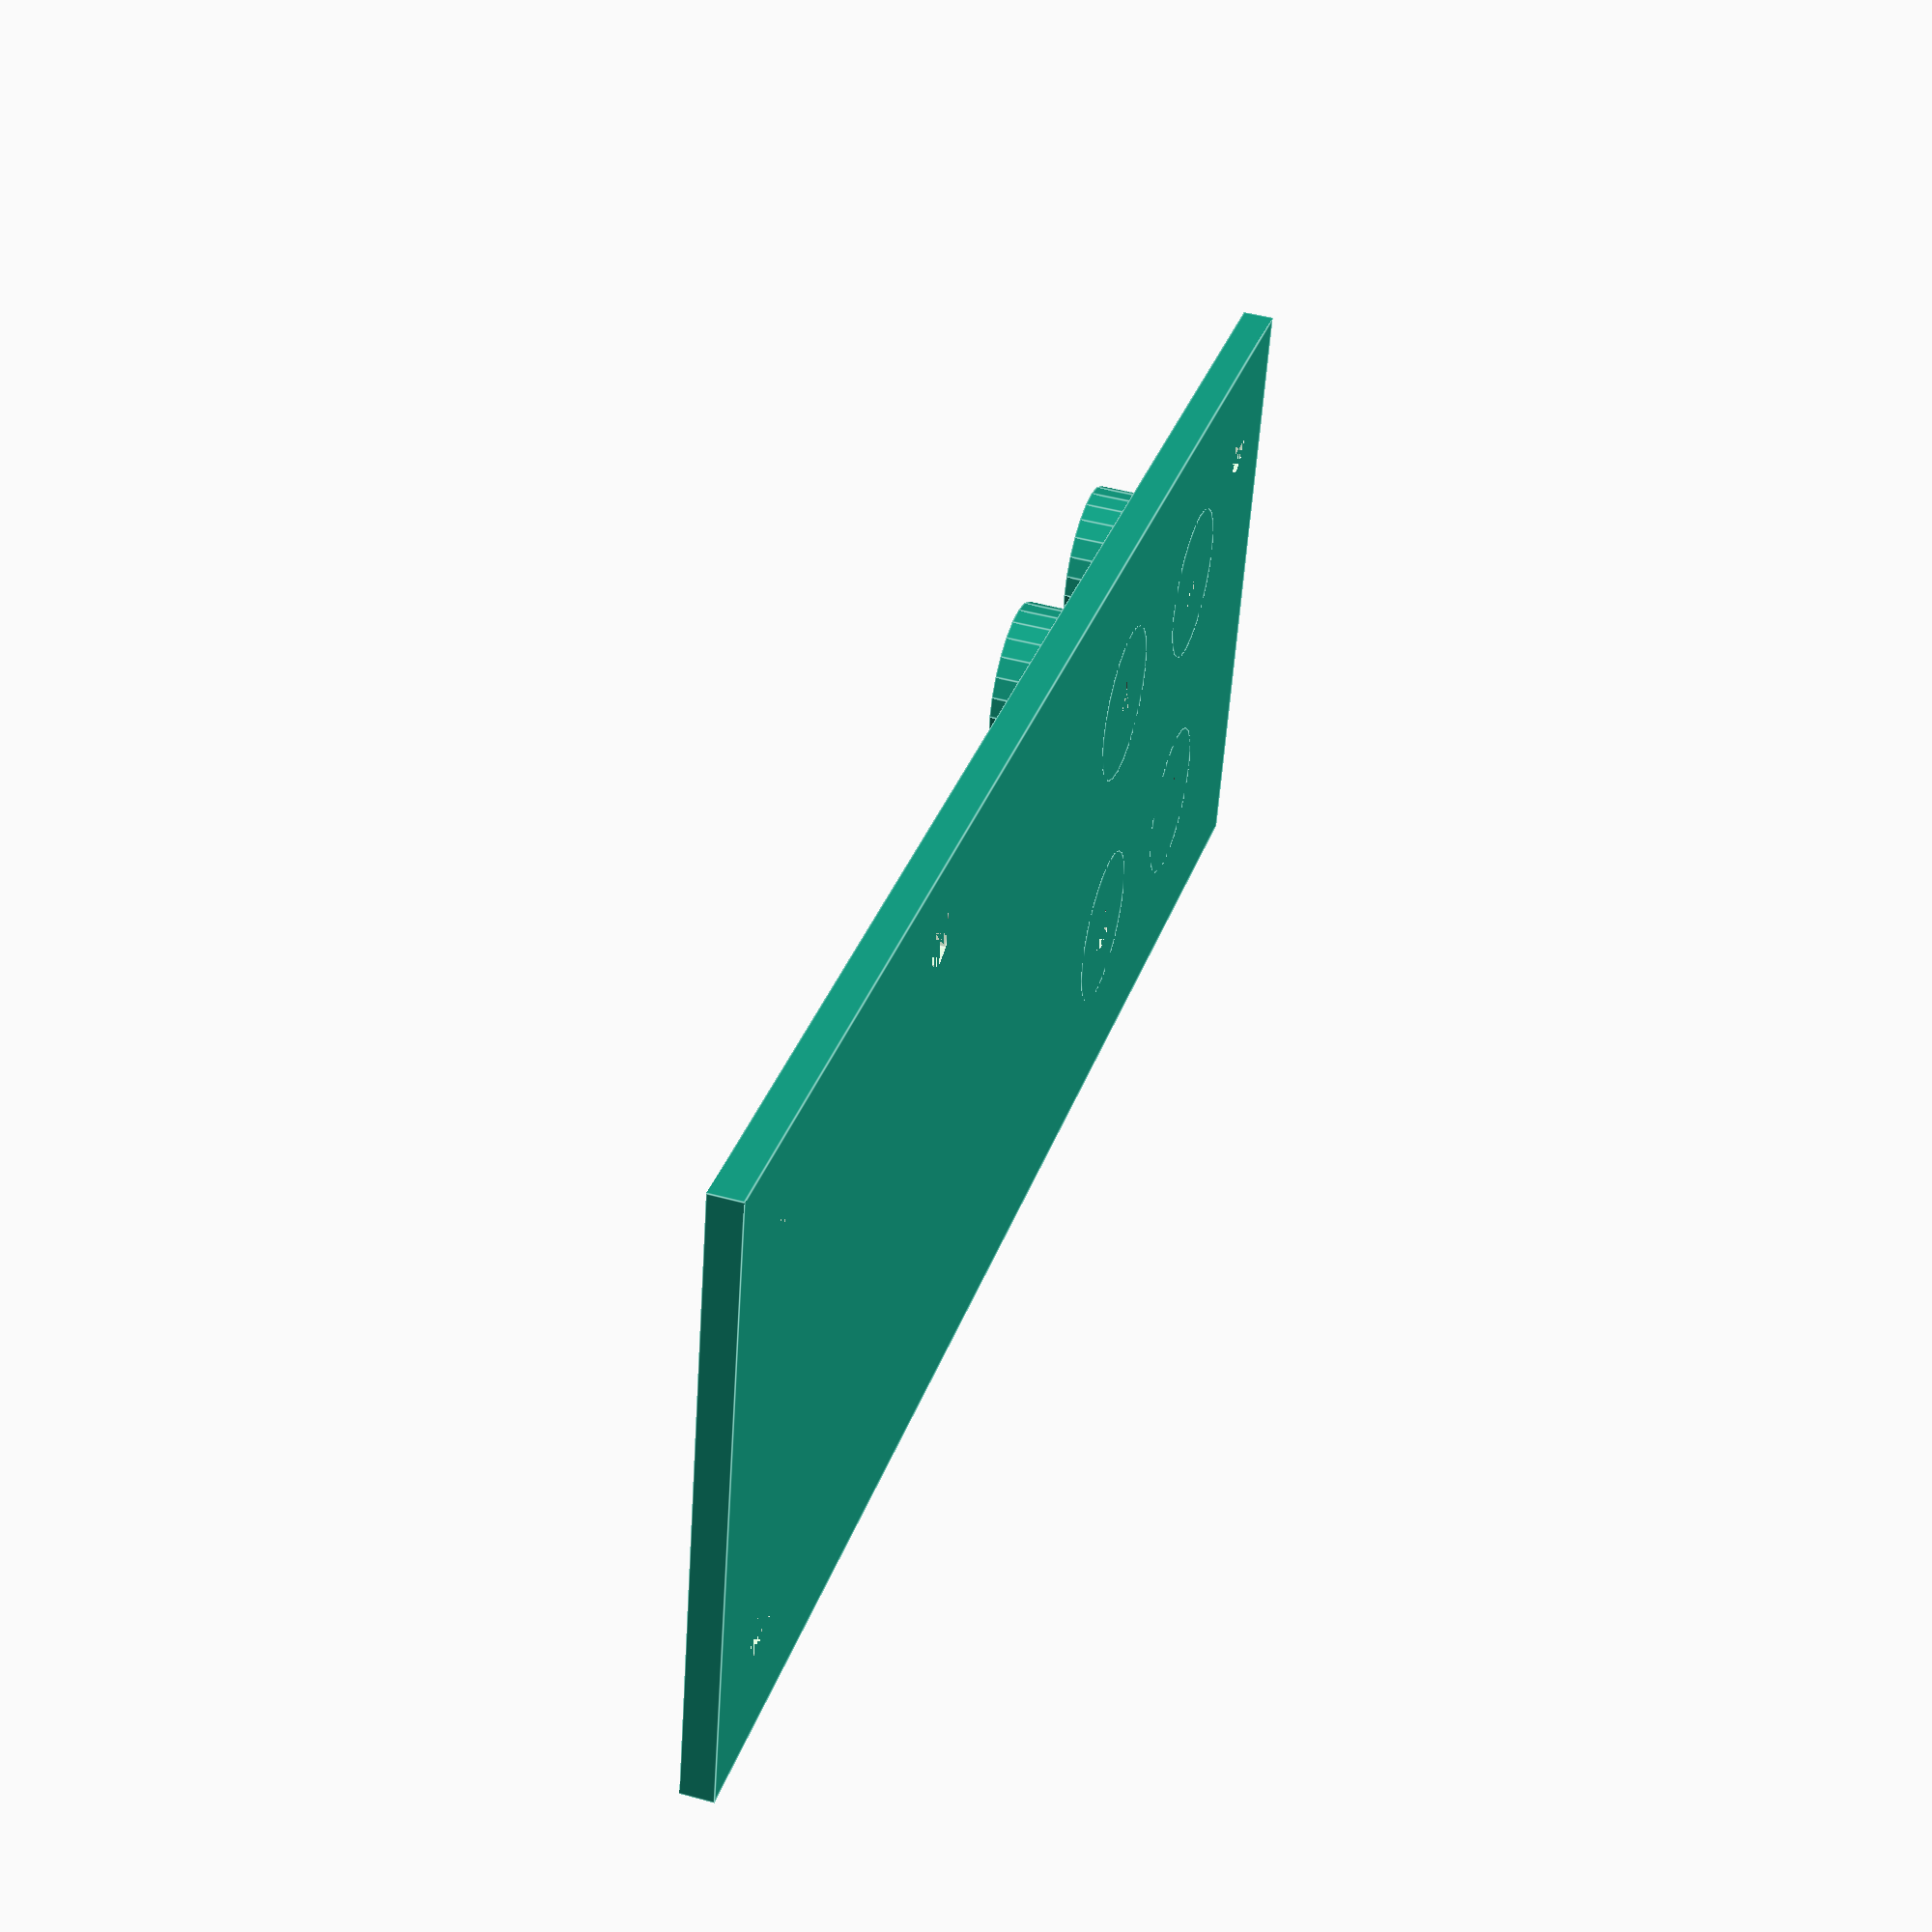
<openscad>
//                    _
// |\/| _  _  _  _  _|_) __  o _  __| _
// |  |(/_(_|(_|| |_>|  | (_)|(/_(_ |_>
//         _|               _|
//       www.megansprojects.com
// 
// Automatuic water filler base plate

plate_width     = 60;
plate_length    = 160;
plate_thickness = 3;
plate_mount_hole_diameter = 5;
plate_mount_hole_distance = 10;

pressure_dist_from_left = 50;
pressure_hole_diam = 5;
pressure_hole_distance = 45;

valve_dist_from_left = 110;
valve_hole_diam = 5;
valve_hole_distance = 25;
value_post_height = 8;
value_post_diameter = 15;

plate_centre = plate_width / 2;
difference()
{
    union()
    {
        // base plate
        cube ( [ plate_length, plate_width, plate_thickness ] ) ;
        
        // value posts
        translate([valve_dist_from_left ,plate_centre - valve_hole_distance/2, 0])
            cylinder ( plate_thickness + value_post_height , value_post_diameter/2 , value_post_diameter/2 );
        translate([valve_dist_from_left ,plate_centre + valve_hole_distance/2, 0])
            cylinder ( plate_thickness + value_post_height , value_post_diameter/2 , value_post_diameter/2 );
        translate([valve_dist_from_left + valve_hole_distance ,plate_centre - valve_hole_distance/2, 0])
            cylinder ( plate_thickness + value_post_height , value_post_diameter/2 , value_post_diameter/2 );
        translate([valve_dist_from_left + valve_hole_distance ,plate_centre + valve_hole_distance/2, 0])
            cylinder ( plate_thickness + value_post_height , value_post_diameter/2 , value_post_diameter/2 );
    }
    
    union()
    {
        // plate mounting holes
        translate([plate_mount_hole_distance , plate_mount_hole_distance, 0])
            cylinder ( plate_thickness  , plate_mount_hole_diameter/2 , plate_mount_hole_diameter/2 );
        translate([plate_mount_hole_distance , plate_width - plate_mount_hole_distance, 0])
            cylinder ( plate_thickness  , plate_mount_hole_diameter/2 , plate_mount_hole_diameter/2 );
        translate([plate_length - plate_mount_hole_distance , plate_mount_hole_distance, 0])
            cylinder ( plate_thickness , plate_mount_hole_diameter/2 , plate_mount_hole_diameter/2 );
        translate([plate_length - plate_mount_hole_distance , plate_width - plate_mount_hole_distance, 0])
            cylinder ( plate_thickness , plate_mount_hole_diameter/2 , plate_mount_hole_diameter/2 );

        // pressure regulator holes
        translate([pressure_dist_from_left , plate_centre - pressure_hole_distance/2, 0])
            cylinder ( plate_thickness  , pressure_hole_diam/2 , pressure_hole_diam/2 );
        translate([pressure_dist_from_left , plate_centre + pressure_hole_distance/2, 0])
            cylinder ( plate_thickness  , pressure_hole_diam/2 , pressure_hole_diam/2 );

        // value holes
        translate([valve_dist_from_left ,plate_centre - valve_hole_distance/2, 0])
            cylinder ( plate_thickness + value_post_height , valve_hole_diam/2 , valve_hole_diam/2 );
        translate([valve_dist_from_left ,plate_centre + valve_hole_distance/2, 0])
            cylinder ( plate_thickness + value_post_height , valve_hole_diam/2 , valve_hole_diam/2 );
        translate([valve_dist_from_left + valve_hole_distance ,plate_centre - valve_hole_distance/2, 0])
            cylinder ( plate_thickness + value_post_height , valve_hole_diam/2 , valve_hole_diam/2 );
        translate([valve_dist_from_left + valve_hole_distance ,plate_centre + valve_hole_distance/2, 0])
            cylinder ( plate_thickness + value_post_height , valve_hole_diam/2 , valve_hole_diam/2 );
    }
}

</openscad>
<views>
elev=134.3 azim=347.4 roll=72.5 proj=p view=edges
</views>
